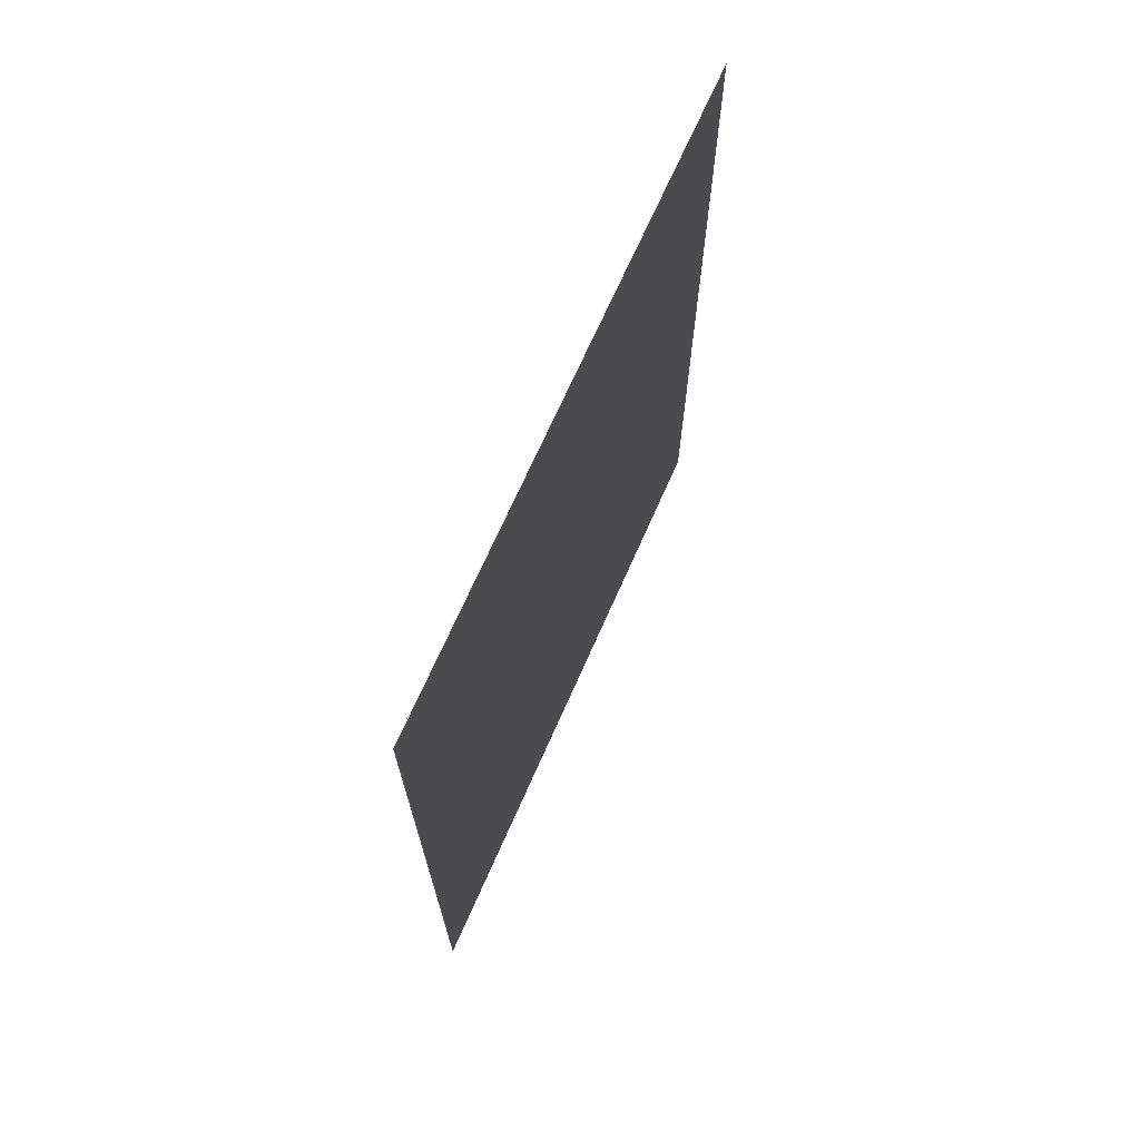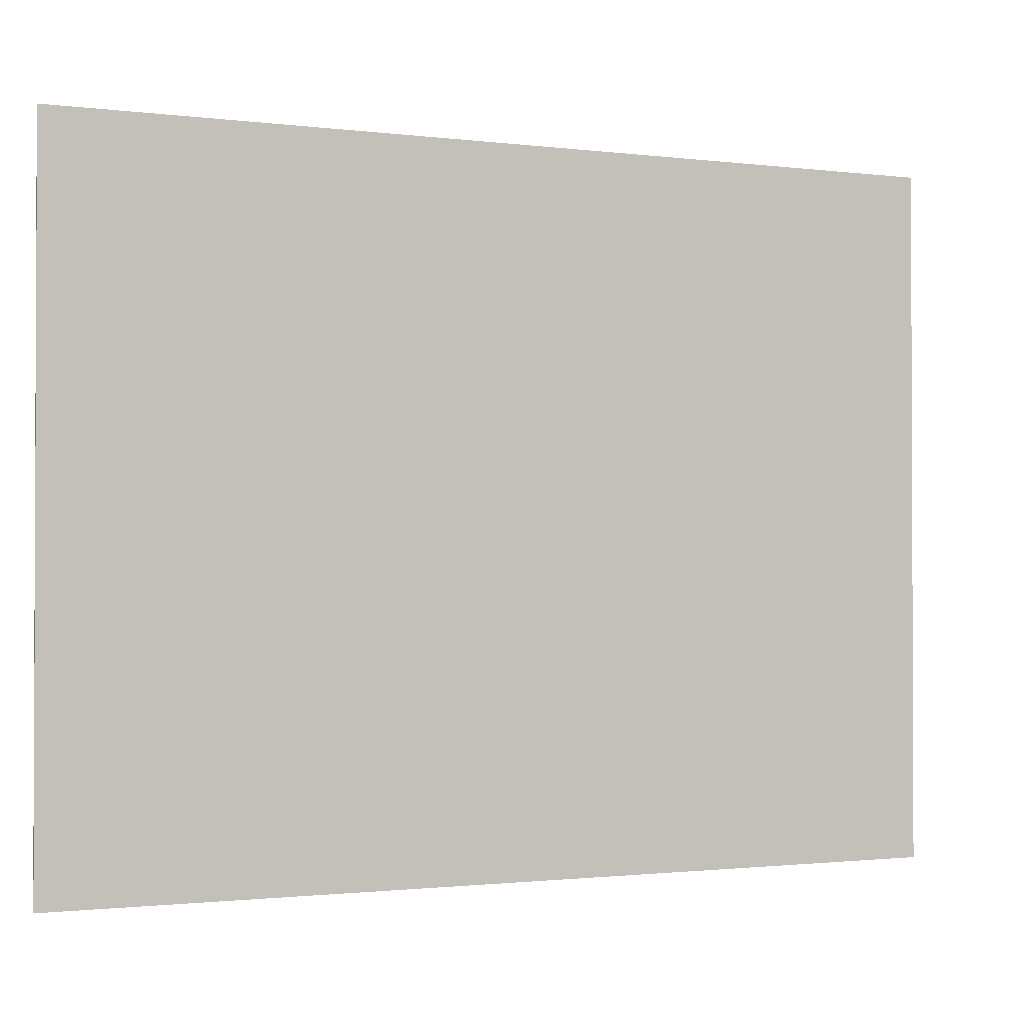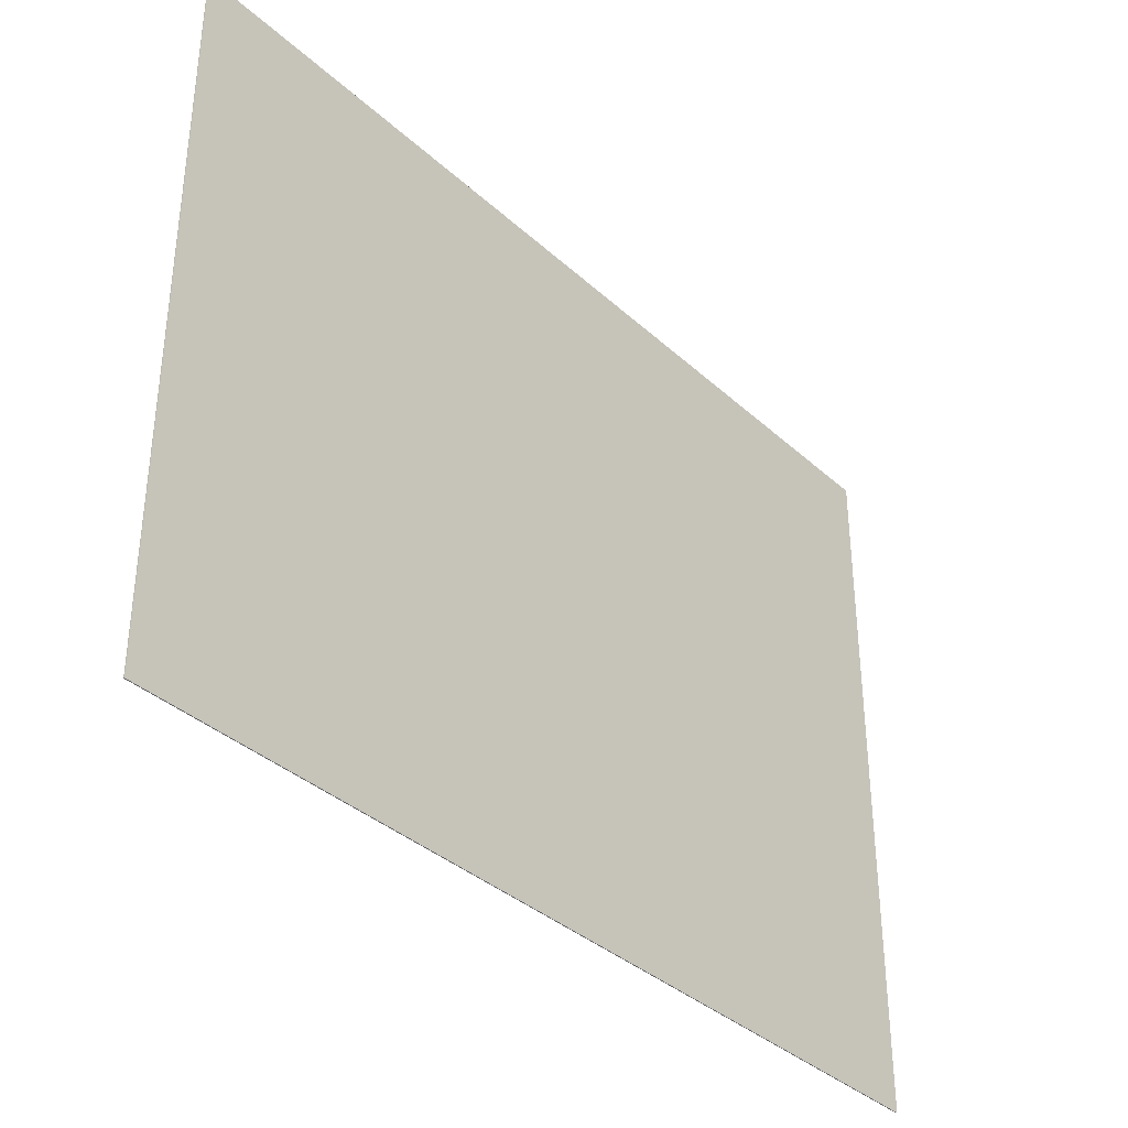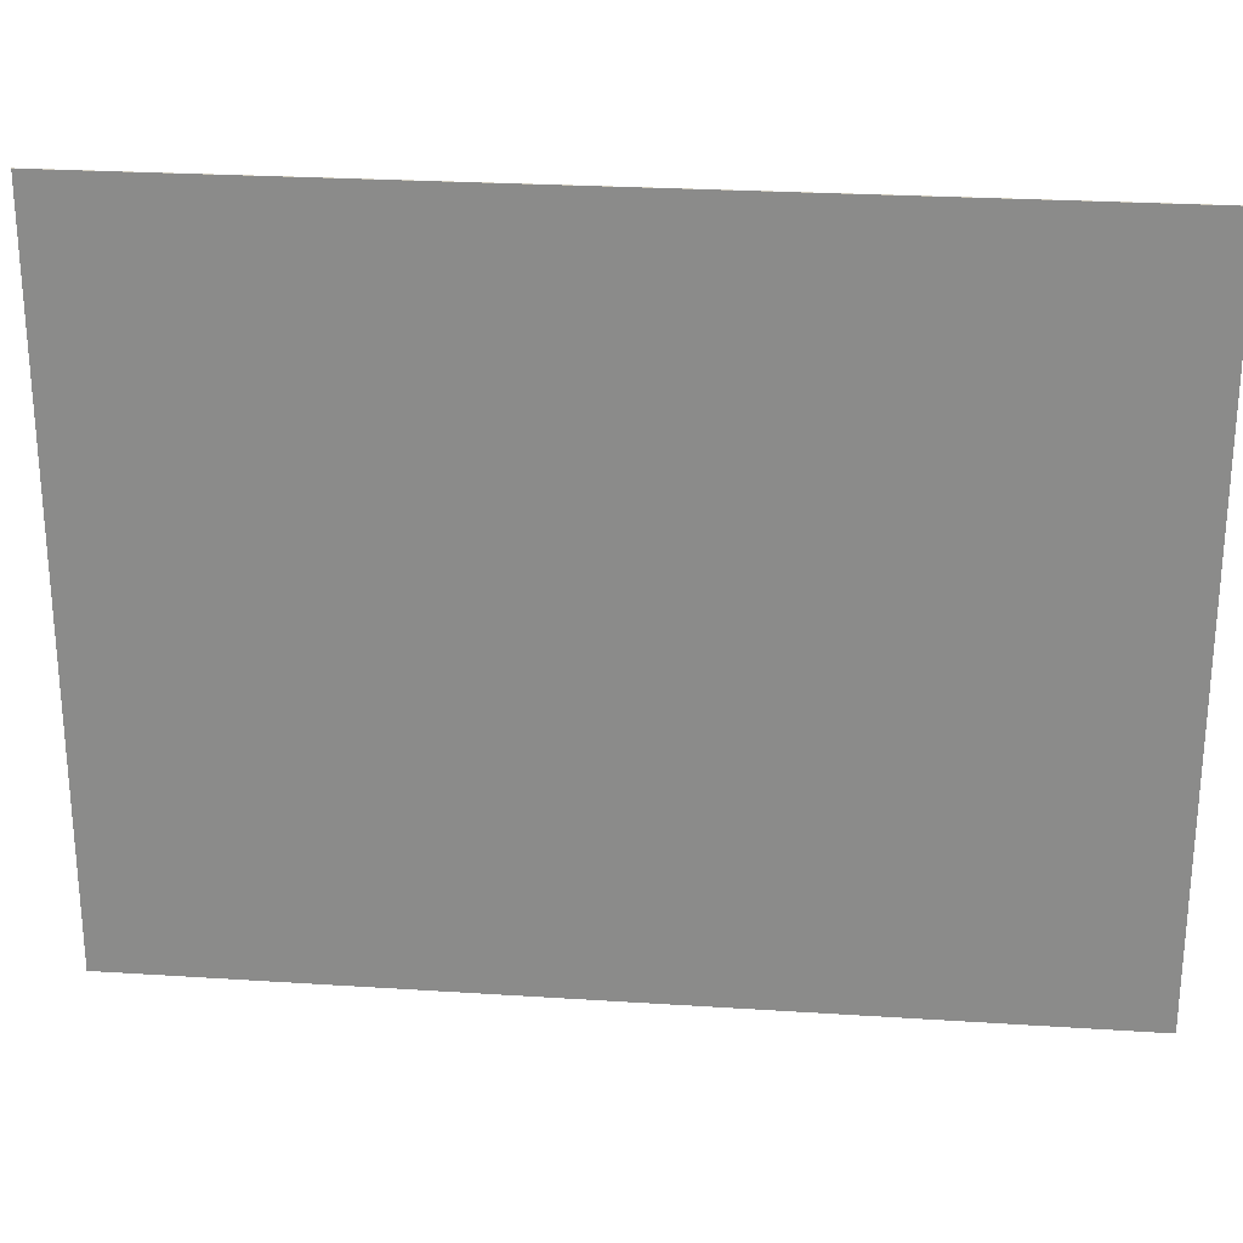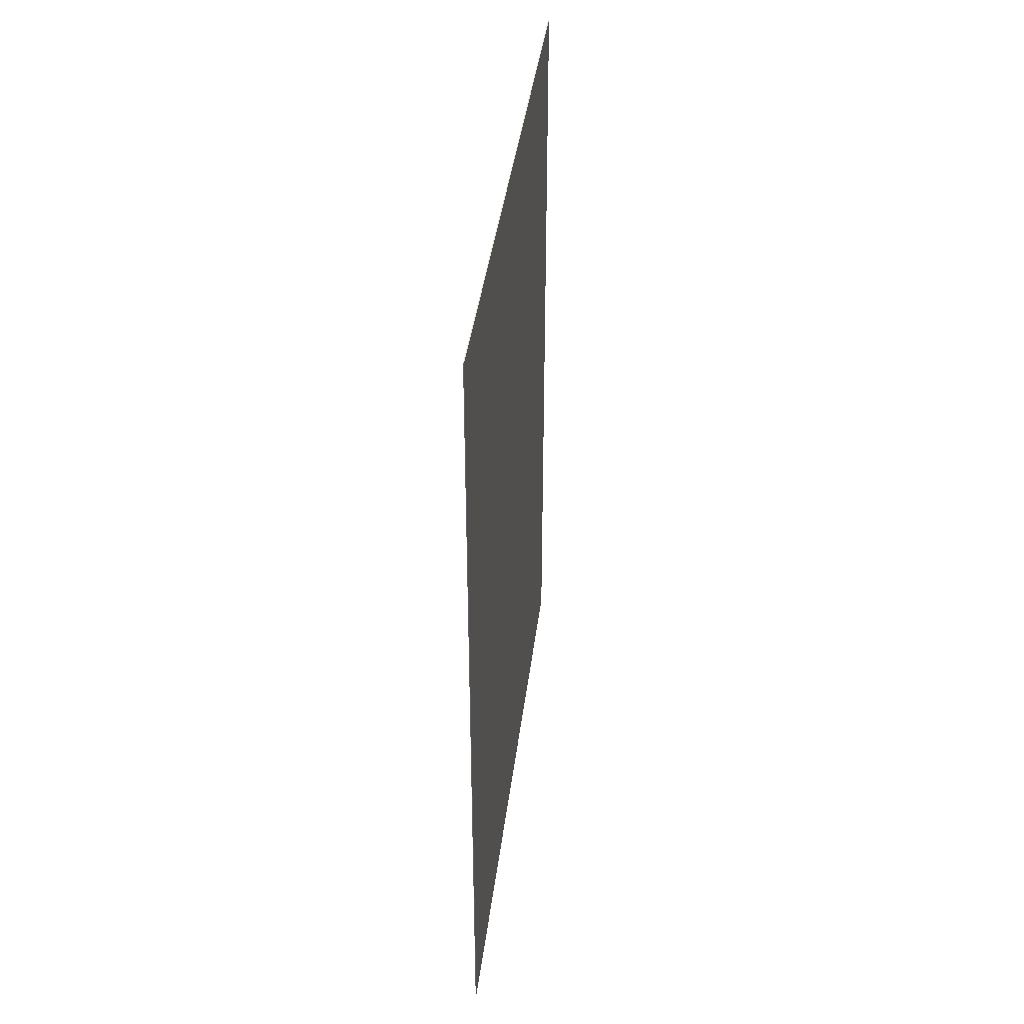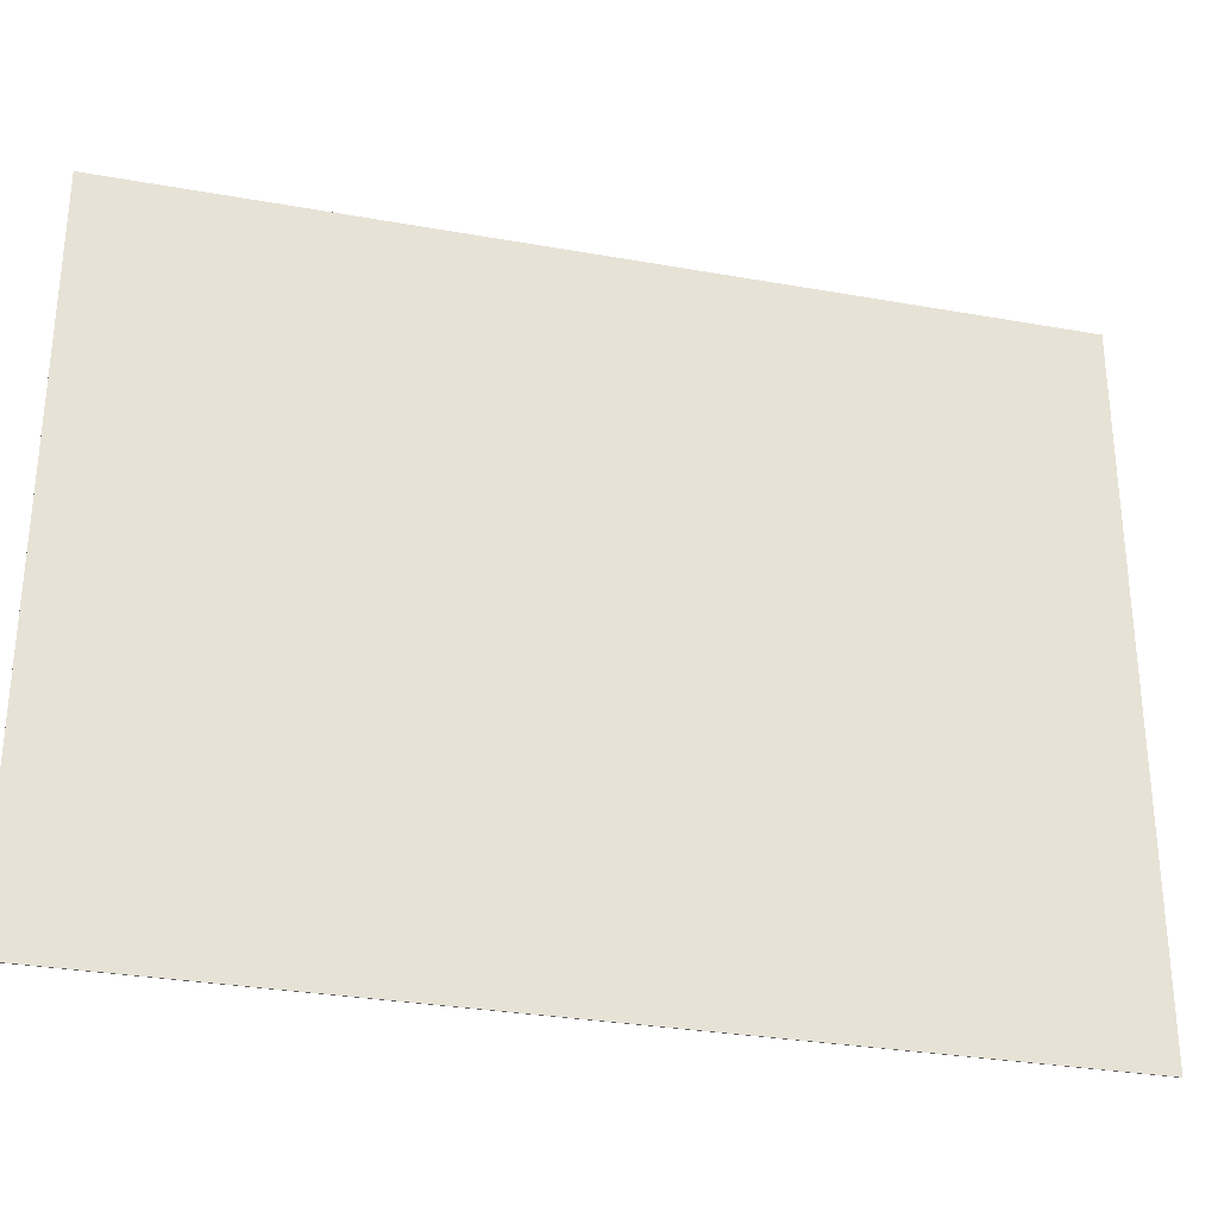
<metadata>
{"format":"obj","ext":"obj","renderer":"f3d","projection":"perspective","resolution":1024,"background":"white","views":[{"elev":69.7,"azim":23.8,"up":"+Y"},{"elev":-1.3,"azim":-115.3,"up":"+Z"},{"elev":-36.3,"azim":-139.6,"up":"+Z"},{"elev":25.3,"azim":96.0,"up":"+Z"},{"elev":39.5,"azim":-173.0,"up":"+Y"},{"elev":-30.1,"azim":75.4,"up":"+Z"}]}
</metadata>
<code>
o Cube
v 0.001 1.042 -0.8
v 0.001 1.042 0.8
v -0.001 1.042 -0.8
v -0.001 1.042 0.8
v 0.001 -1.042 -0.8
v 0.001 -1.042 0.8
v -0.001 -1.042 -0.8
v -0.001 -1.042 0.8
f 5 3 1
f 3 8 4
f 7 6 8
f 2 8 6
f 1 4 2
f 5 2 6
f 5 7 3
f 3 7 8
f 7 5 6
f 2 4 8
f 1 3 4
f 5 1 2

</code>
